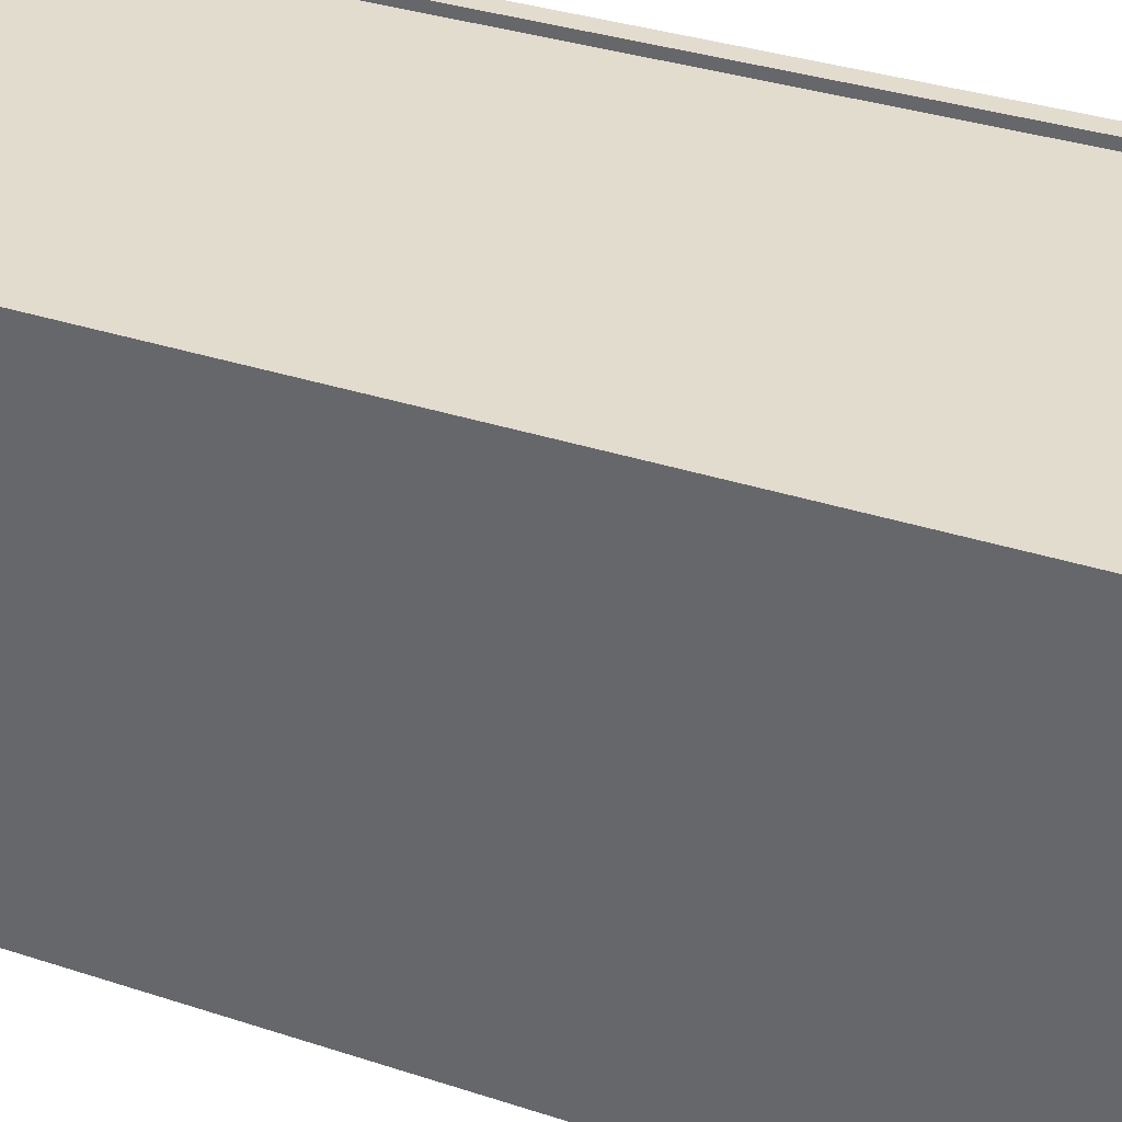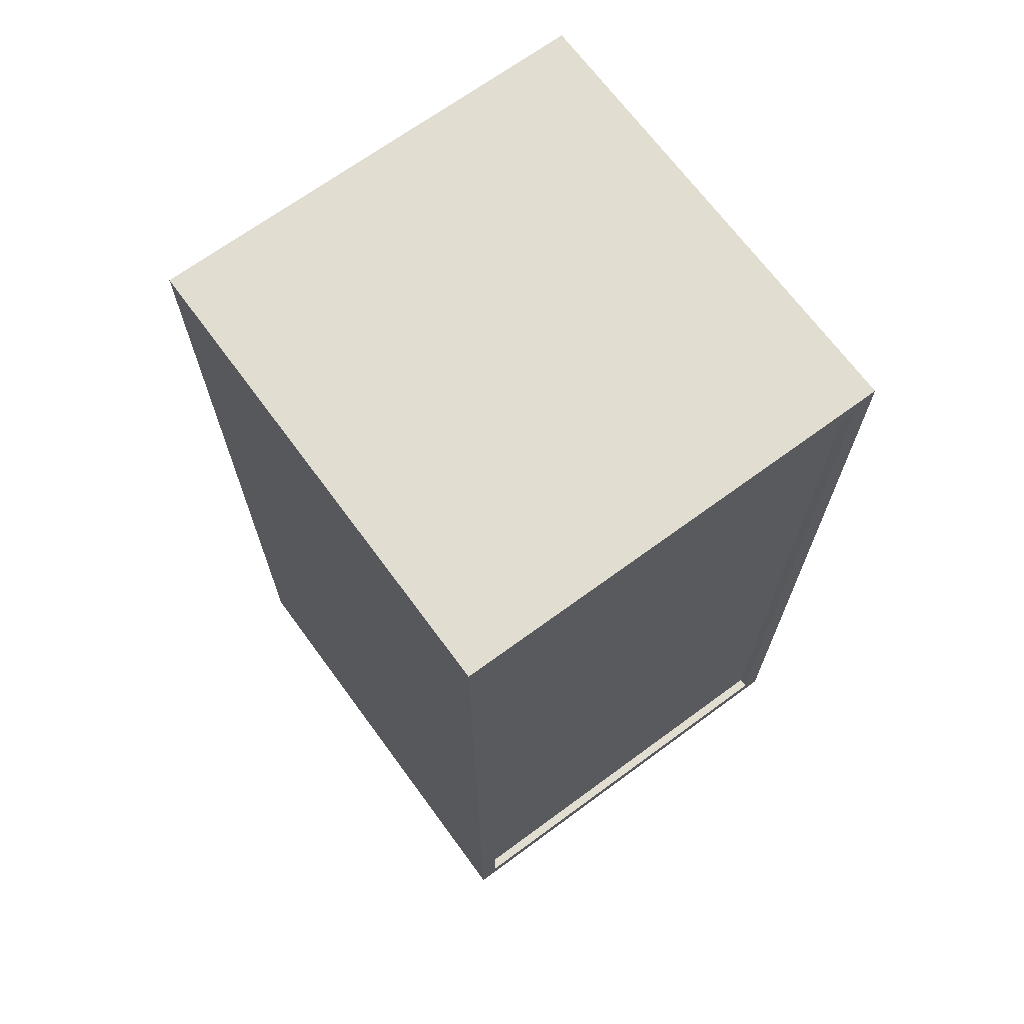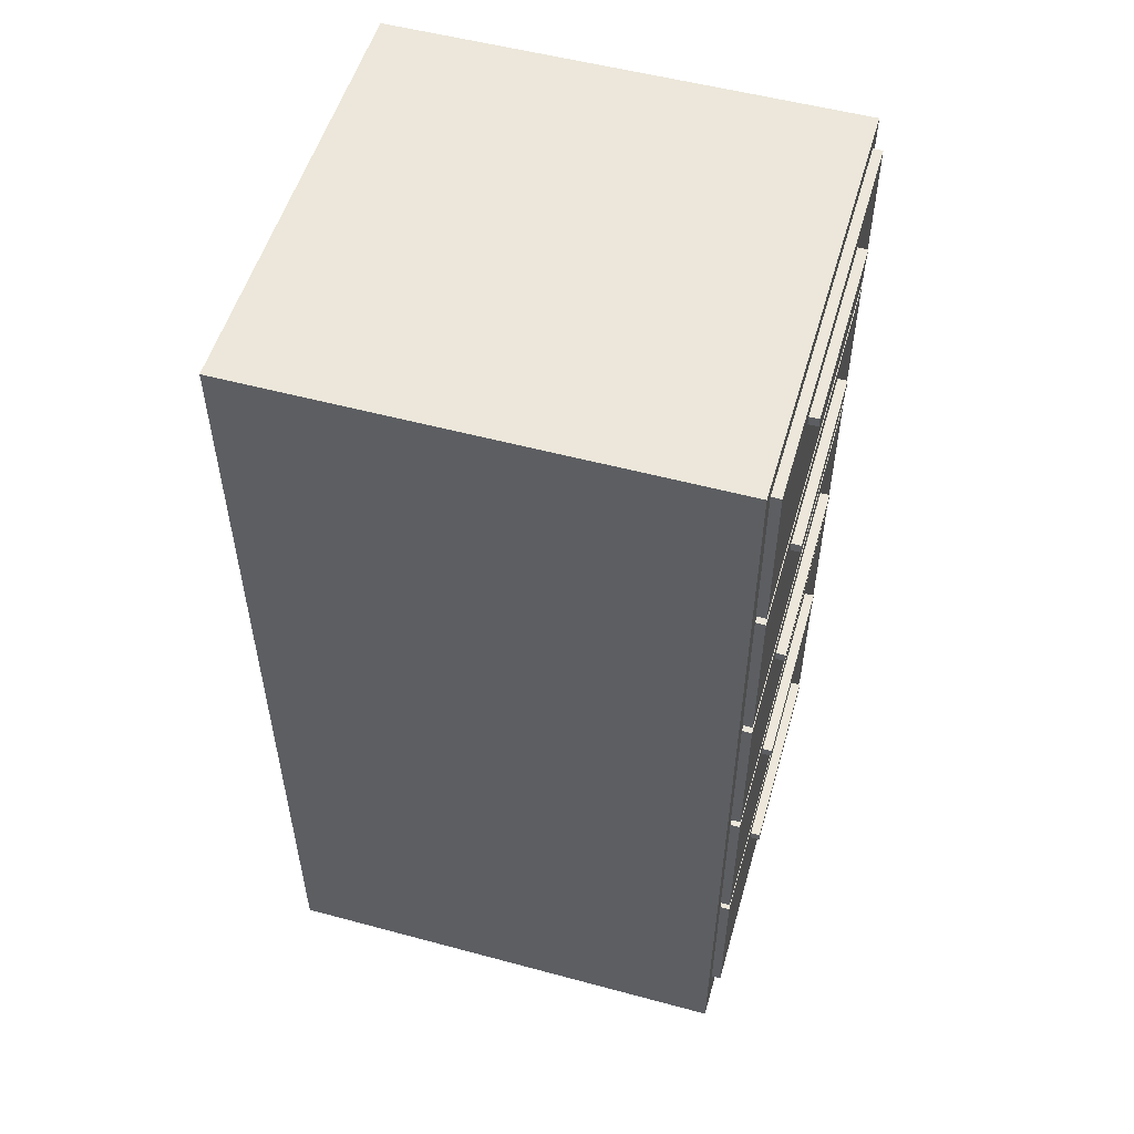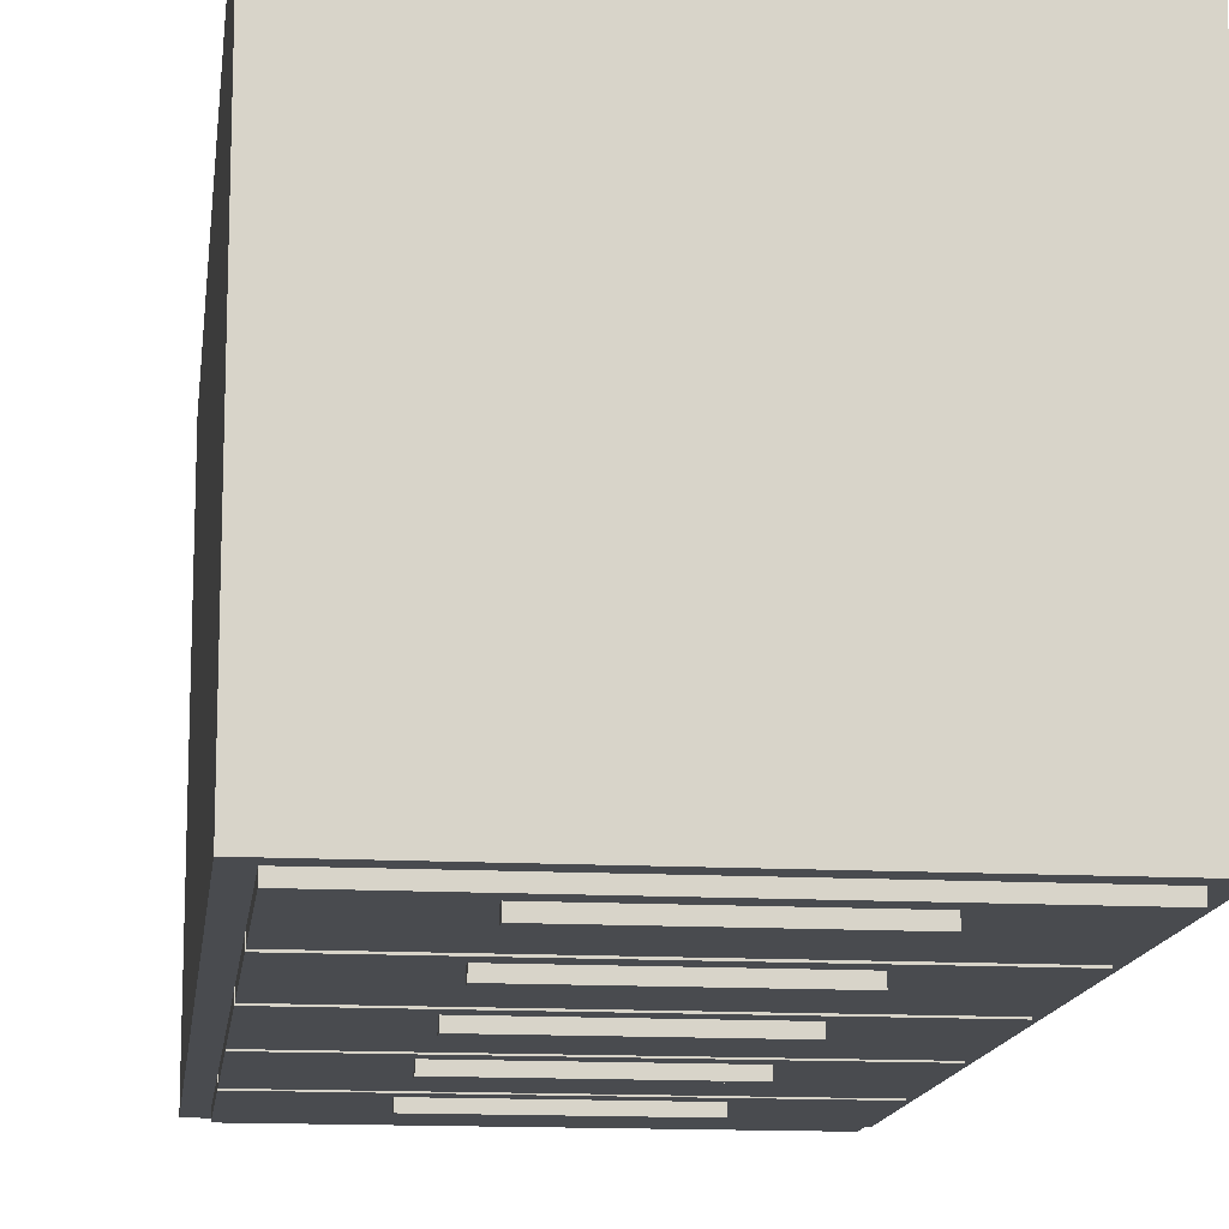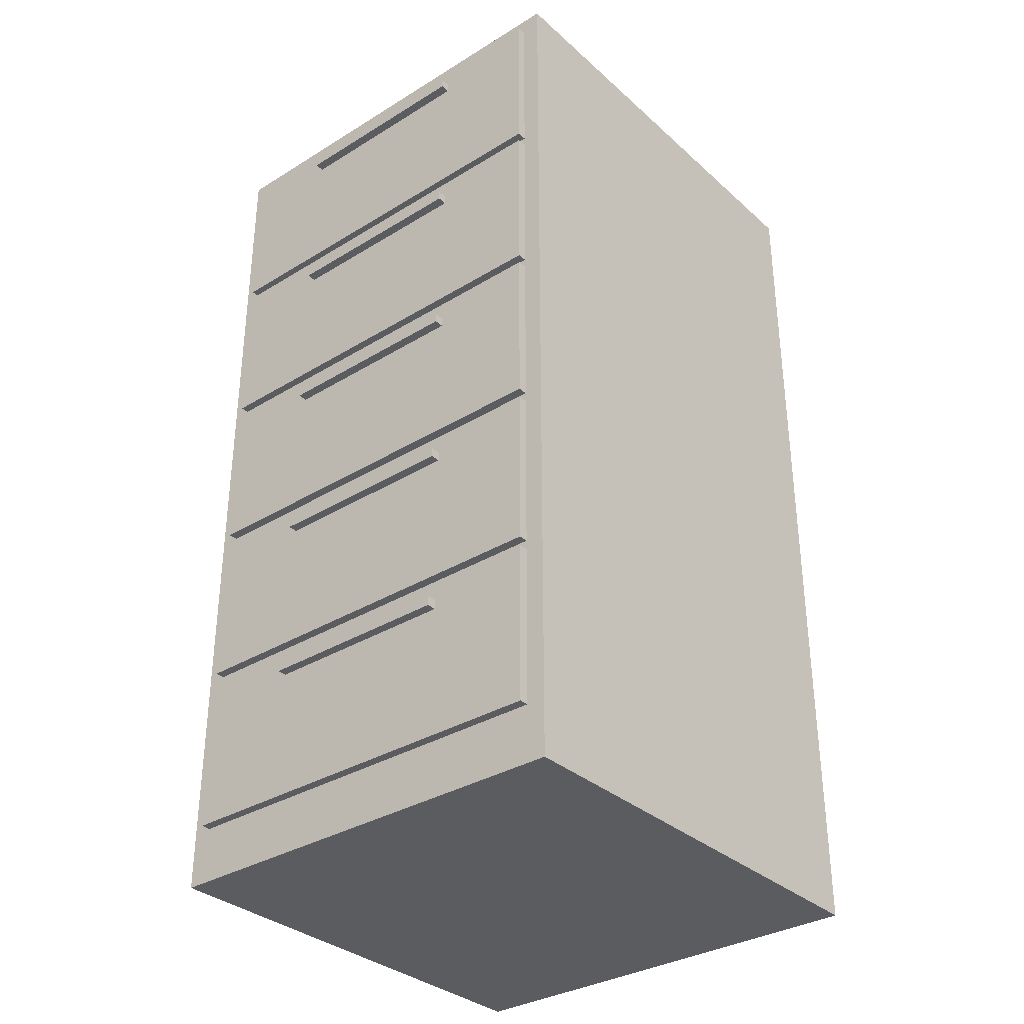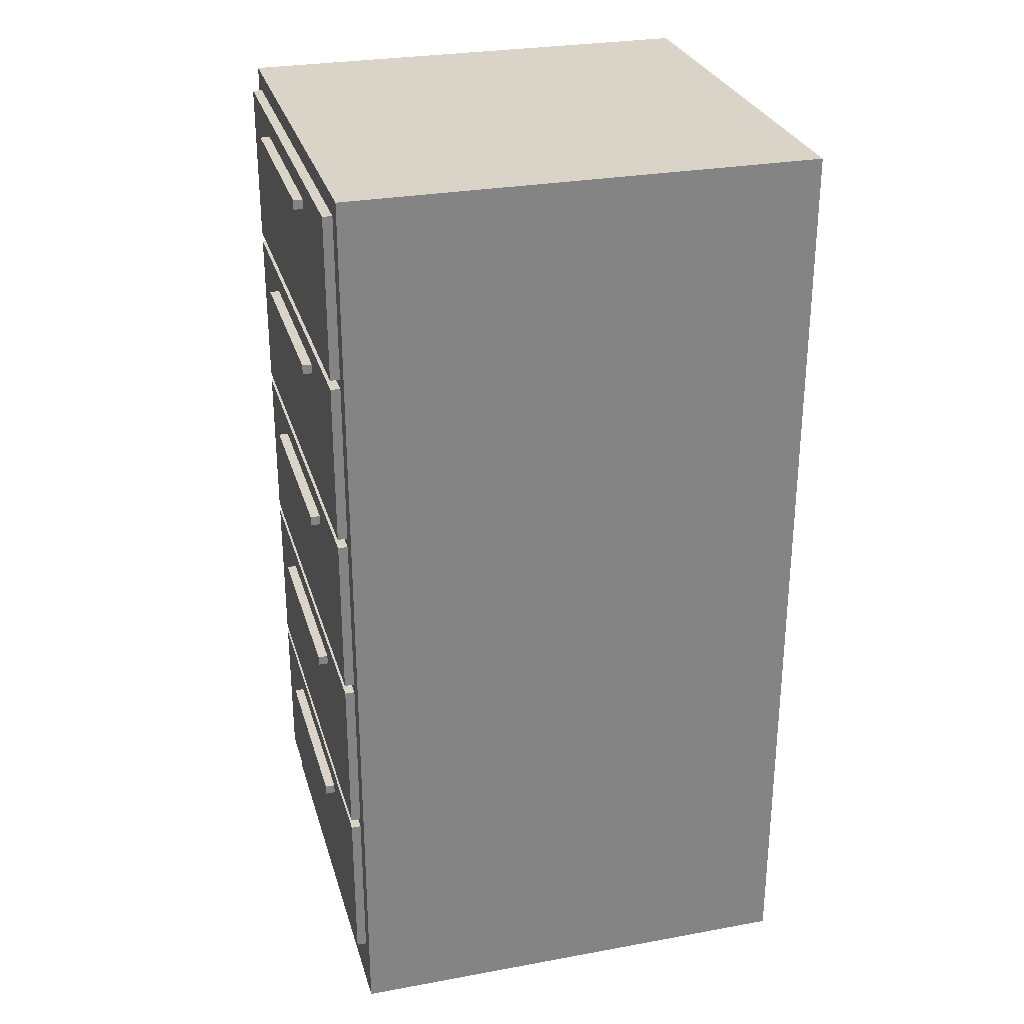
<metadata>
{"format":"obj","ext":"obj","renderer":"f3d","projection":"perspective","resolution":1024,"background":"white","views":[{"elev":34.6,"azim":-66.2,"up":"+Z"},{"elev":68.8,"azim":-36.3,"up":"+Y"},{"elev":53.6,"azim":106.0,"up":"+Y"},{"elev":-13.9,"azim":173.1,"up":"+Z"},{"elev":-33.6,"azim":-140.1,"up":"+Y"},{"elev":28.5,"azim":-105.3,"up":"+Y"}]}
</metadata>
<code>
o Untitled.001
v -1 2 -2.5
v -1 2 -2.6
v -1 2.1 -2.5
v -1 2.1 -2.6
v -1 3.8 -2.5
v -1 3.8 -2.6
v -1 3.9 -2.5
v -1 3.9 -2.6
v -1 5.6 -2.5
v -1 5.6 -2.6
v -1 5.7 -2.5
v -1 5.7 -2.6
v -1 7.4 -2.5
v -1 7.4 -2.6
v -1 7.5 -2.5
v -1 7.5 -2.6
v -1 9.2 -2.5
v -1 9.2 -2.6
v -1 9.3 -2.5
v -1 9.3 -2.6
v 1.1 2 -2.5
v 1.1 2 -2.6
v 1.1 2.1 -2.5
v 1.1 2.1 -2.6
v 1.1 3.8 -2.5
v 1.1 3.8 -2.6
v 1.1 3.9 -2.5
v 1.1 3.9 -2.6
v 1.1 5.6 -2.5
v 1.1 5.6 -2.6
v 1.1 5.7 -2.5
v 1.1 5.7 -2.6
v 1.1 7.4 -2.5
v 1.1 7.4 -2.6
v 1.1 7.5 -2.5
v 1.1 7.5 -2.6
v 1.1 9.2 -2.5
v 1.1 9.2 -2.6
v 1.1 9.3 -2.5
v 1.1 9.3 -2.6
v -1 2 -2.5
v -1 2.1 -2.5
v -1 3.8 -2.5
v -1 3.9 -2.5
v -1 5.6 -2.5
v -1 5.7 -2.5
v -1 7.4 -2.5
v -1 7.5 -2.5
v -1 9.2 -2.5
v -1 9.3 -2.5
v 1.1 2 -2.5
v 1.1 2.1 -2.5
v 1.1 3.8 -2.5
v 1.1 3.9 -2.5
v 1.1 5.6 -2.5
v 1.1 5.7 -2.5
v 1.1 7.4 -2.5
v 1.1 7.5 -2.5
v 1.1 9.2 -2.5
v 1.1 9.3 -2.5
v -1 2 -2.6
v -1 2.1 -2.6
v -1 3.8 -2.6
v -1 3.9 -2.6
v -1 5.6 -2.6
v -1 5.7 -2.6
v -1 7.4 -2.6
v -1 7.5 -2.6
v -1 9.2 -2.6
v -1 9.3 -2.6
v 1.1 2 -2.6
v 1.1 2.1 -2.6
v 1.1 3.8 -2.6
v 1.1 3.9 -2.6
v 1.1 5.6 -2.6
v 1.1 5.7 -2.6
v 1.1 7.4 -2.6
v 1.1 7.5 -2.6
v 1.1 9.2 -2.6
v 1.1 9.3 -2.6
v -1 2 -2.5
v 1.1 2 -2.5
v -1 2 -2.6
v 1.1 2 -2.6
v -1 3.8 -2.5
v 1.1 3.8 -2.5
v -1 3.8 -2.6
v 1.1 3.8 -2.6
v -1 5.6 -2.5
v 1.1 5.6 -2.5
v -1 5.6 -2.6
v 1.1 5.6 -2.6
v -1 7.4 -2.5
v 1.1 7.4 -2.5
v -1 7.4 -2.6
v 1.1 7.4 -2.6
v -1 9.2 -2.5
v 1.1 9.2 -2.5
v -1 9.2 -2.6
v 1.1 9.2 -2.6
v -1 2.1 -2.5
v 1.1 2.1 -2.5
v -1 2.1 -2.6
v 1.1 2.1 -2.6
v -1 3.9 -2.5
v 1.1 3.9 -2.5
v -1 3.9 -2.6
v 1.1 3.9 -2.6
v -1 5.7 -2.5
v 1.1 5.7 -2.5
v -1 5.7 -2.6
v 1.1 5.7 -2.6
v -1 7.5 -2.5
v 1.1 7.5 -2.5
v -1 7.5 -2.6
v 1.1 7.5 -2.6
v -1 9.3 -2.5
v 1.1 9.3 -2.5
v -1 9.3 -2.6
v 1.1 9.3 -2.6
v -2.3 0 2.5
v -2.3 -0 -2.4
v -2.3 9.7 2.5
v -2.3 9.7 -2.4
v -2.1 0.6 -2.4
v -2.1 0.6 -2.5
v -2.1 2.3 -2.4
v -2.1 2.3 -2.5
v -2.1 2.4 -2.4
v -2.1 2.4 -2.5
v -2.1 4.1 -2.4
v -2.1 4.1 -2.5
v -2.1 4.2 -2.4
v -2.1 4.2 -2.5
v -2.1 5.9 -2.4
v -2.1 5.9 -2.5
v -2.1 6 -2.4
v -2.1 6 -2.5
v -2.1 7.7 -2.4
v -2.1 7.7 -2.5
v -2.1 7.8 -2.4
v -2.1 7.8 -2.5
v -2.1 9.5 -2.4
v -2.1 9.5 -2.5
v 2.2 0.2 2.5
v 2.2 0.2 2.4
v 2.2 9.5 2.5
v 2.2 9.5 2.4
v -2.1 0.2 2.5
v -2.1 0.2 2.4
v -2.1 9.5 2.5
v -2.1 9.5 2.4
v 2.2 0.6 -2.4
v 2.2 0.6 -2.5
v 2.2 2.3 -2.4
v 2.2 2.3 -2.5
v 2.2 2.4 -2.4
v 2.2 2.4 -2.5
v 2.2 4.1 -2.4
v 2.2 4.1 -2.5
v 2.2 4.2 -2.4
v 2.2 4.2 -2.5
v 2.2 5.9 -2.4
v 2.2 5.9 -2.5
v 2.2 6 -2.4
v 2.2 6 -2.5
v 2.2 7.7 -2.4
v 2.2 7.7 -2.5
v 2.2 7.8 -2.4
v 2.2 7.8 -2.5
v 2.2 9.5 -2.4
v 2.2 9.5 -2.5
v 2.4 0 2.5
v 2.4 -0 -2.4
v 2.4 9.7 2.5
v 2.4 9.7 -2.4
v -2.3 0 2.5
v -2.3 9.7 2.5
v -2.1 0.2 2.5
v -2.1 9.5 2.5
v 2.2 0.2 2.5
v 2.2 9.5 2.5
v 2.4 0 2.5
v 2.4 9.7 2.5
v -2.1 0.2 2.4
v -2.1 9.5 2.4
v 2.2 0.2 2.4
v 2.2 9.5 2.4
v -2.3 -0 -2.4
v -2.3 9.7 -2.4
v -2.1 0.6 -2.4
v -2.1 2.3 -2.4
v -2.1 2.4 -2.4
v -2.1 4.1 -2.4
v -2.1 4.2 -2.4
v -2.1 5.9 -2.4
v -2.1 6 -2.4
v -2.1 7.7 -2.4
v -2.1 7.8 -2.4
v -2.1 9.5 -2.4
v 2.2 0.6 -2.4
v 2.2 2.3 -2.4
v 2.2 2.4 -2.4
v 2.2 4.1 -2.4
v 2.2 4.2 -2.4
v 2.2 5.9 -2.4
v 2.2 6 -2.4
v 2.2 7.7 -2.4
v 2.2 7.8 -2.4
v 2.2 9.5 -2.4
v 2.4 -0 -2.4
v 2.4 9.7 -2.4
v -2.1 0.6 -2.5
v -2.1 2.3 -2.5
v -2.1 2.4 -2.5
v -2.1 4.1 -2.5
v -2.1 4.2 -2.5
v -2.1 5.9 -2.5
v -2.1 6 -2.5
v -2.1 7.7 -2.5
v -2.1 7.8 -2.5
v -2.1 9.5 -2.5
v 2.2 0.6 -2.5
v 2.2 2.3 -2.5
v 2.2 2.4 -2.5
v 2.2 4.1 -2.5
v 2.2 4.2 -2.5
v 2.2 5.9 -2.5
v 2.2 6 -2.5
v 2.2 7.7 -2.5
v 2.2 7.8 -2.5
v 2.2 9.5 -2.5
v -2.3 0 2.5
v 2.4 0 2.5
v -2.3 -0 -2.4
v 2.4 -0 -2.4
v -2.1 0.6 -2.4
v 2.2 0.6 -2.4
v -2.1 0.6 -2.5
v 2.2 0.6 -2.5
v -2.1 2.4 -2.4
v 2.2 2.4 -2.4
v -2.1 2.4 -2.5
v 2.2 2.4 -2.5
v -2.1 4.2 -2.4
v 2.2 4.2 -2.4
v -2.1 4.2 -2.5
v 2.2 4.2 -2.5
v -2.1 6 -2.4
v 2.2 6 -2.4
v -2.1 6 -2.5
v 2.2 6 -2.5
v -2.1 7.8 -2.4
v 2.2 7.8 -2.4
v -2.1 7.8 -2.5
v 2.2 7.8 -2.5
v -2.1 9.5 2.5
v 2.2 9.5 2.5
v -2.1 9.5 2.4
v 2.2 9.5 2.4
v -2.1 0.2 2.5
v 2.2 0.2 2.5
v -2.1 0.2 2.4
v 2.2 0.2 2.4
v -2.1 2.3 -2.4
v 2.2 2.3 -2.4
v -2.1 2.3 -2.5
v 2.2 2.3 -2.5
v -2.1 4.1 -2.4
v 2.2 4.1 -2.4
v -2.1 4.1 -2.5
v 2.2 4.1 -2.5
v -2.1 5.9 -2.4
v 2.2 5.9 -2.4
v -2.1 5.9 -2.5
v 2.2 5.9 -2.5
v -2.1 7.7 -2.4
v 2.2 7.7 -2.4
v -2.1 7.7 -2.5
v 2.2 7.7 -2.5
v -2.1 9.5 -2.4
v 2.2 9.5 -2.4
v -2.1 9.5 -2.5
v 2.2 9.5 -2.5
v -2.3 9.7 2.5
v 2.4 9.7 2.5
v -2.3 9.7 -2.4
v 2.4 9.7 -2.4
f 3 2 1
f 4 2 3
f 7 6 5
f 8 6 7
f 11 10 9
f 12 10 11
f 15 14 13
f 16 14 15
f 19 18 17
f 20 18 19
f 21 22 23
f 23 22 24
f 25 26 27
f 27 26 28
f 29 30 31
f 31 30 32
f 33 34 35
f 35 34 36
f 37 38 39
f 39 38 40
f 51 42 41
f 52 42 51
f 53 44 43
f 54 44 53
f 55 46 45
f 56 46 55
f 57 48 47
f 58 48 57
f 59 50 49
f 60 50 59
f 61 62 71
f 71 62 72
f 63 64 73
f 73 64 74
f 65 66 75
f 75 66 76
f 67 68 77
f 77 68 78
f 69 70 79
f 79 70 80
f 83 82 81
f 84 82 83
f 87 86 85
f 88 86 87
f 91 90 89
f 92 90 91
f 95 94 93
f 96 94 95
f 99 98 97
f 100 98 99
f 101 102 103
f 103 102 104
f 105 106 107
f 107 106 108
f 109 110 111
f 111 110 112
f 113 114 115
f 115 114 116
f 117 118 119
f 119 118 120
f 123 122 121
f 124 122 123
f 127 126 125
f 128 126 127
f 131 130 129
f 132 130 131
f 135 134 133
f 136 134 135
f 139 138 137
f 140 138 139
f 143 142 141
f 144 142 143
f 147 146 145
f 148 146 147
f 149 150 151
f 151 150 152
f 153 154 155
f 155 154 156
f 157 158 159
f 159 158 160
f 161 162 163
f 163 162 164
f 165 166 167
f 167 166 168
f 169 170 171
f 171 170 172
f 173 174 175
f 175 174 176
f 179 178 177
f 180 178 179
f 181 179 177
f 182 178 180
f 183 181 177
f 183 182 181
f 184 178 182
f 184 182 183
f 187 186 185
f 188 186 187
f 189 190 191
f 191 190 192
f 192 190 193
f 193 190 194
f 194 190 195
f 195 190 196
f 196 190 197
f 197 190 198
f 198 190 199
f 199 190 200
f 189 191 201
f 192 193 202
f 202 193 203
f 194 195 204
f 204 195 205
f 196 197 206
f 206 197 207
f 198 199 208
f 208 199 209
f 200 190 210
f 208 209 211
f 209 210 211
f 206 207 211
f 189 201 211
f 207 208 211
f 204 205 211
f 205 206 211
f 202 203 211
f 203 204 211
f 201 202 211
f 210 190 212
f 211 210 212
f 213 214 223
f 223 214 224
f 215 216 225
f 225 216 226
f 217 218 227
f 227 218 228
f 219 220 229
f 229 220 230
f 221 222 231
f 231 222 232
f 235 234 233
f 236 234 235
f 239 238 237
f 240 238 239
f 243 242 241
f 244 242 243
f 247 246 245
f 248 246 247
f 251 250 249
f 252 250 251
f 255 254 253
f 256 254 255
f 259 258 257
f 260 258 259
f 261 262 263
f 263 262 264
f 265 266 267
f 267 266 268
f 269 270 271
f 271 270 272
f 273 274 275
f 275 274 276
f 277 278 279
f 279 278 280
f 281 282 283
f 283 282 284
f 285 286 287
f 287 286 288

</code>
